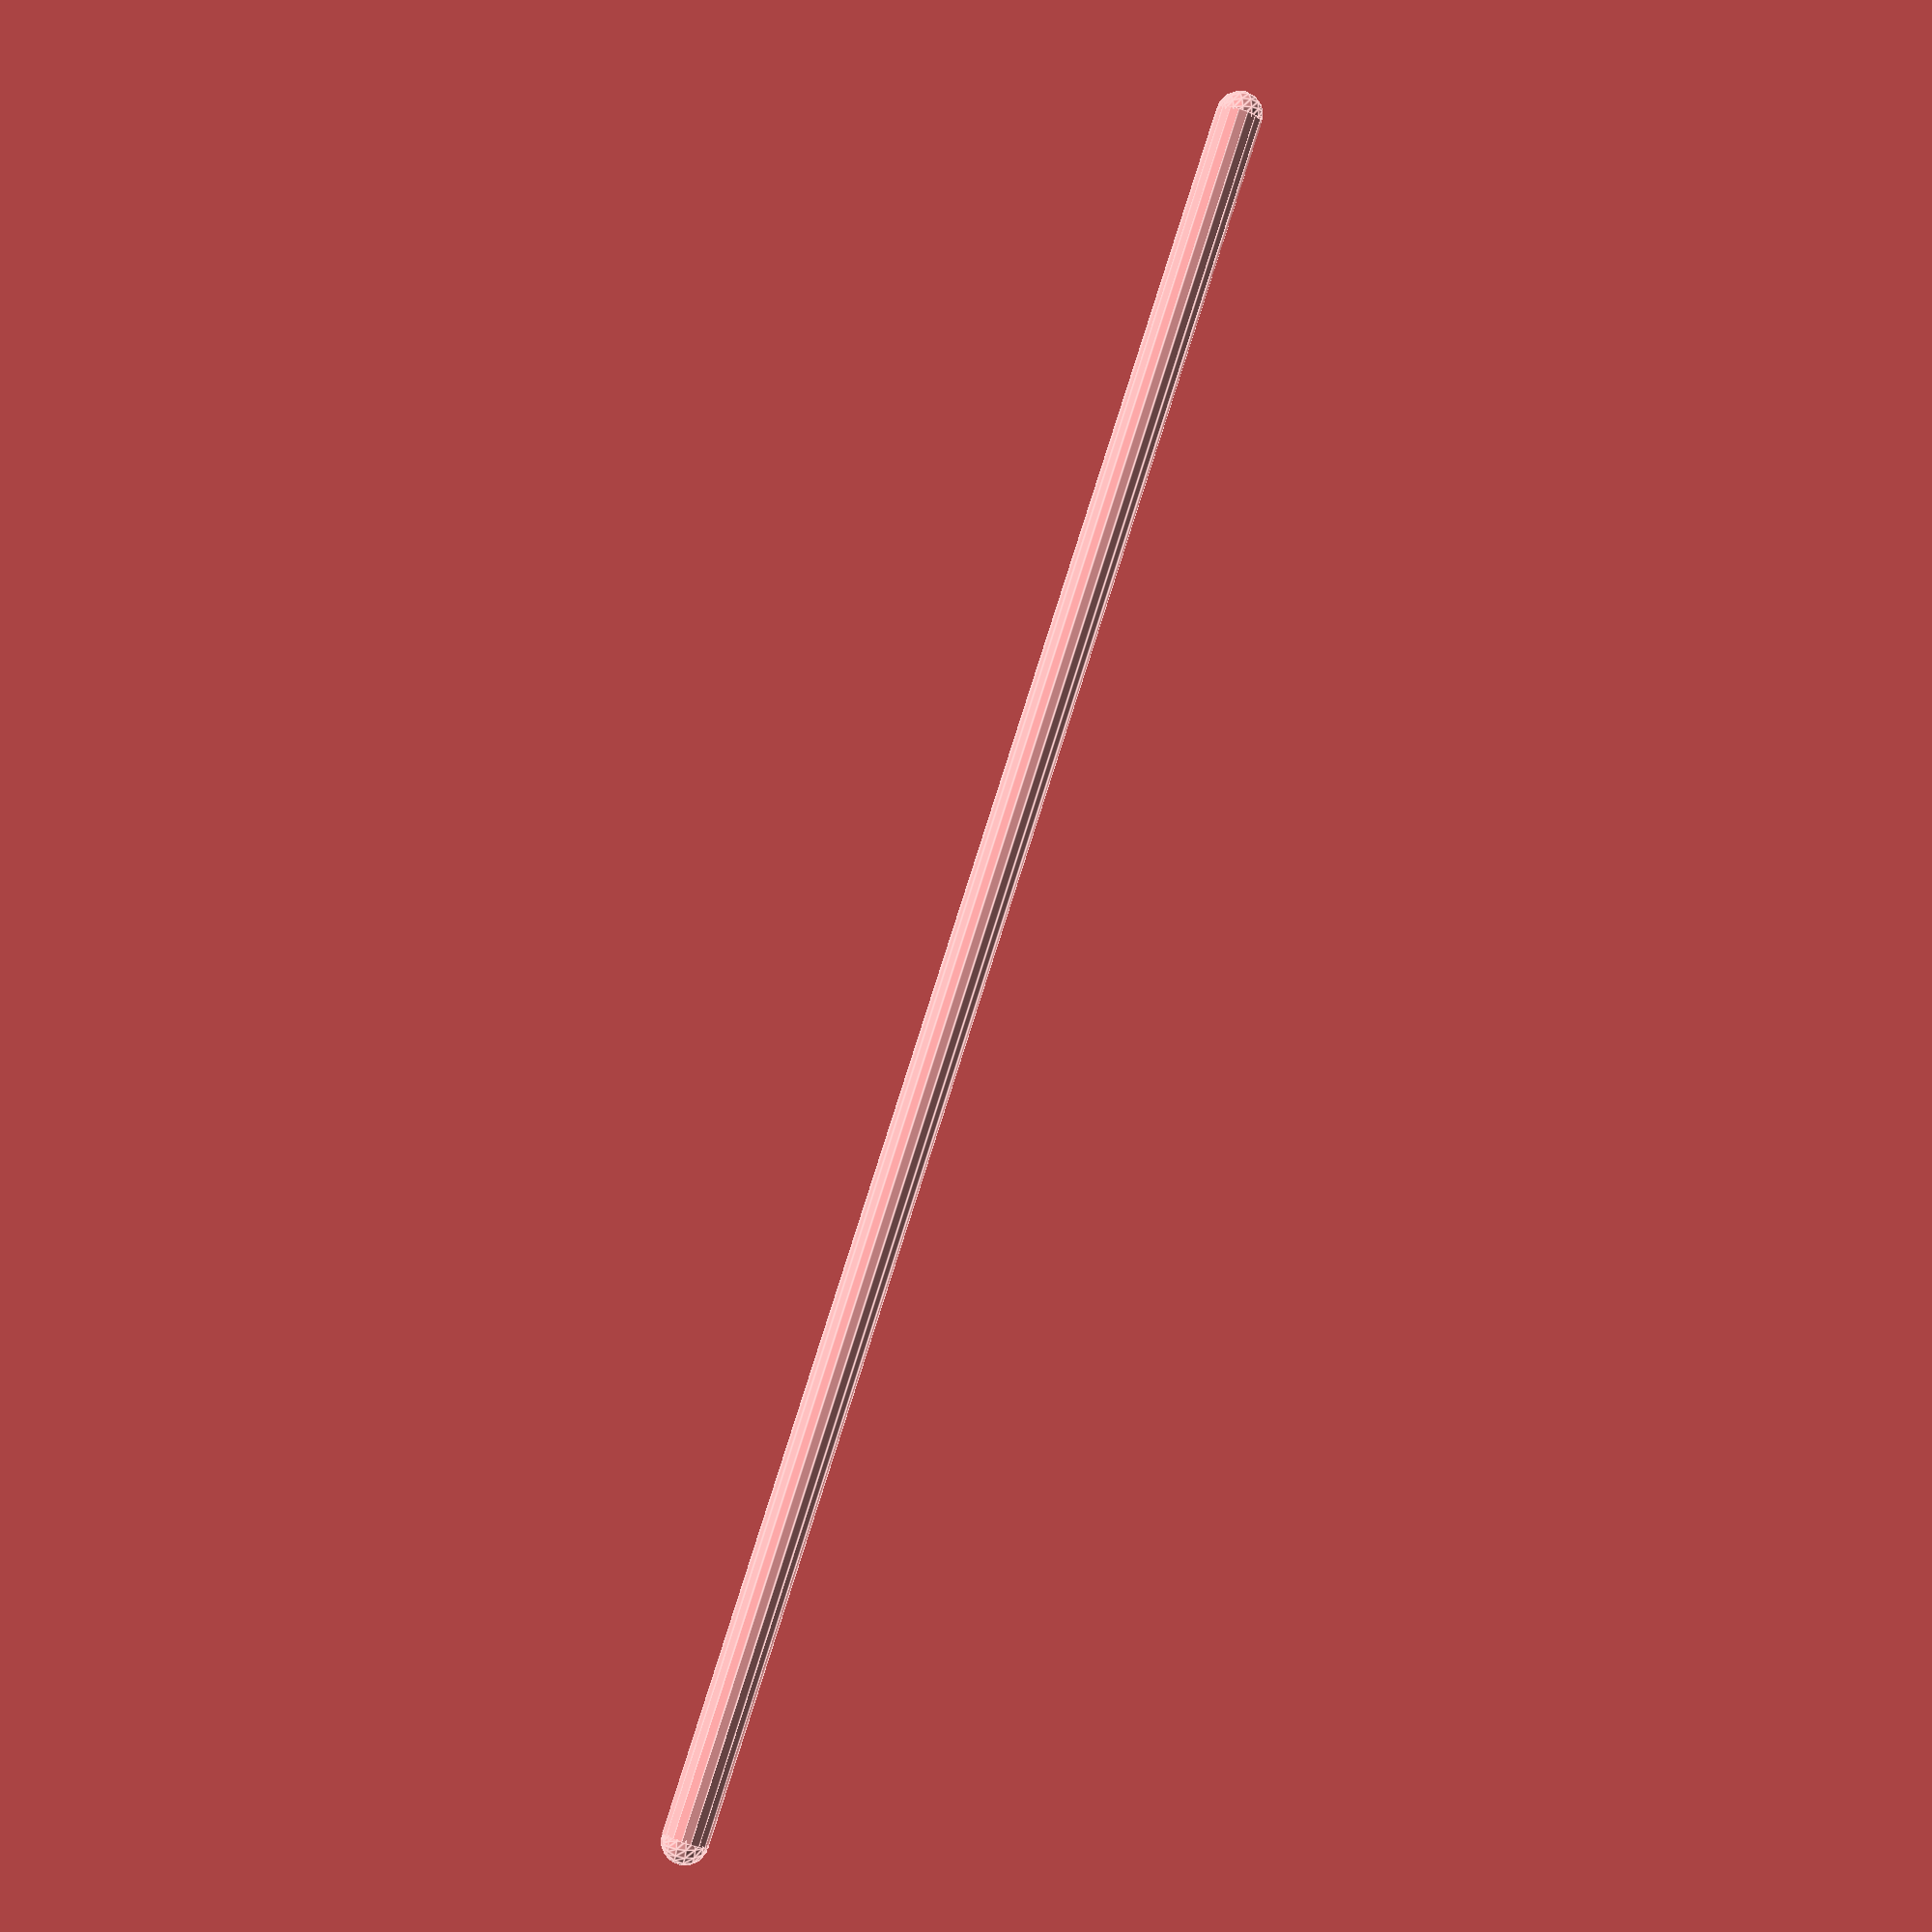
<openscad>
module line_xyz(xyz1, xyz2, thickness, debug=false) {
	if (debug) {
		translate(xyz1) sphere(thickness);
		translate(xyz2) sphere(thickness);
	}
	xd = xyz2[0] - xyz1[0];
	yd = xyz2[1] - xyz1[1];
	zd = xyz2[2] - xyz1[2];
	length = sqrt(pow(xd,2)+pow(yd,2)+pow(zd,2));
	ang1 = acos(zd/length);
	ang2 = atan2(yd,xd);
	translate(xyz1) rotate([0,ang1,ang2]) cylinder(r=thickness, h=length);
}

line_xyz([100, 100, 100], [-100, -200, -10], 5, true);

</openscad>
<views>
elev=4.3 azim=151.6 roll=72.9 proj=p view=edges
</views>
